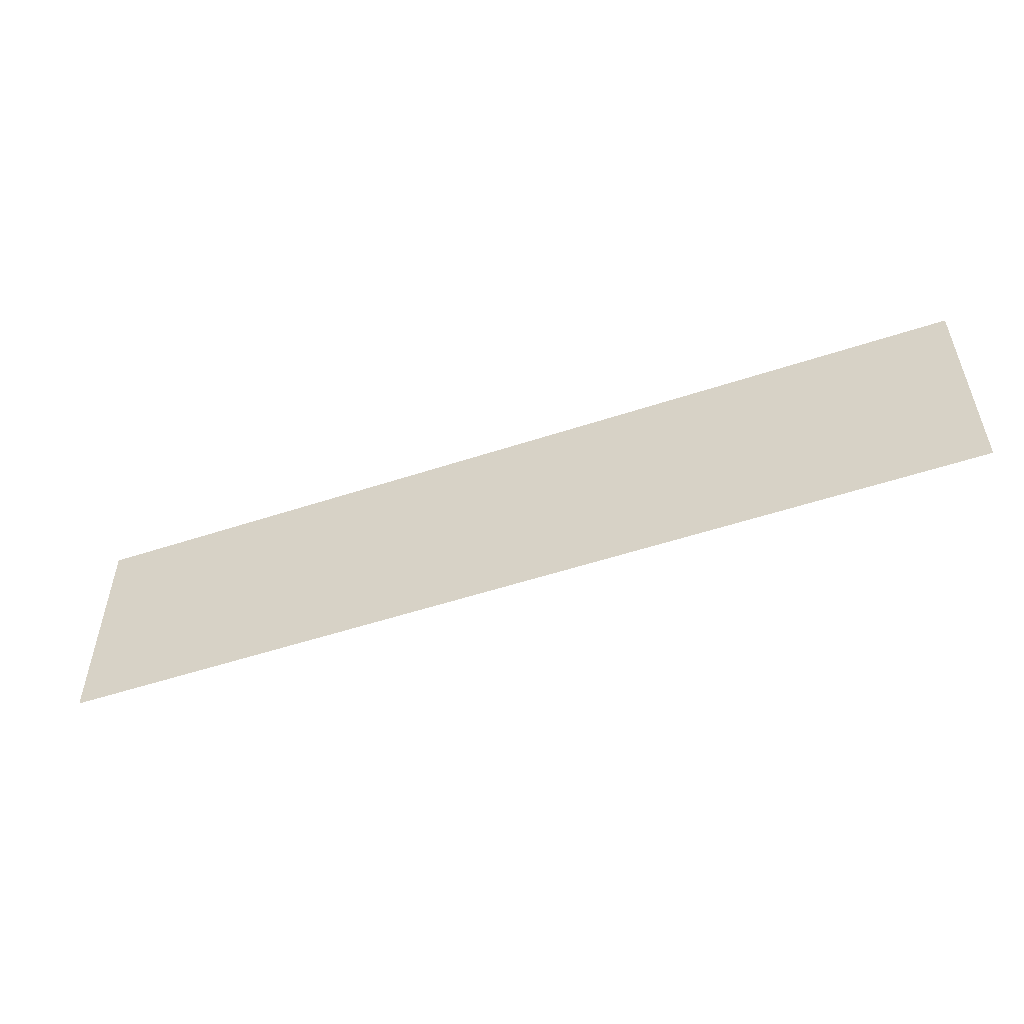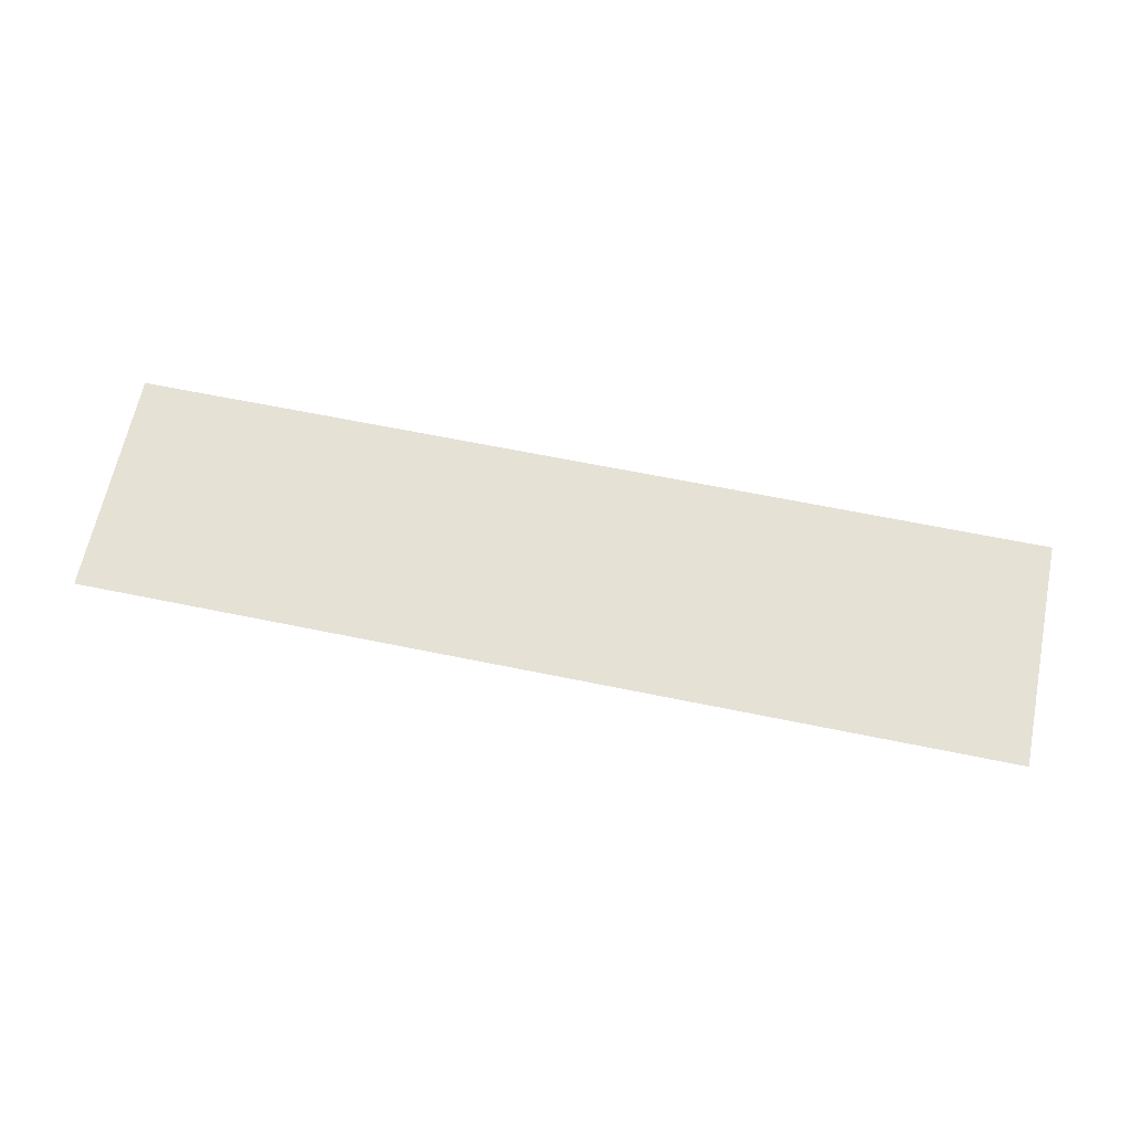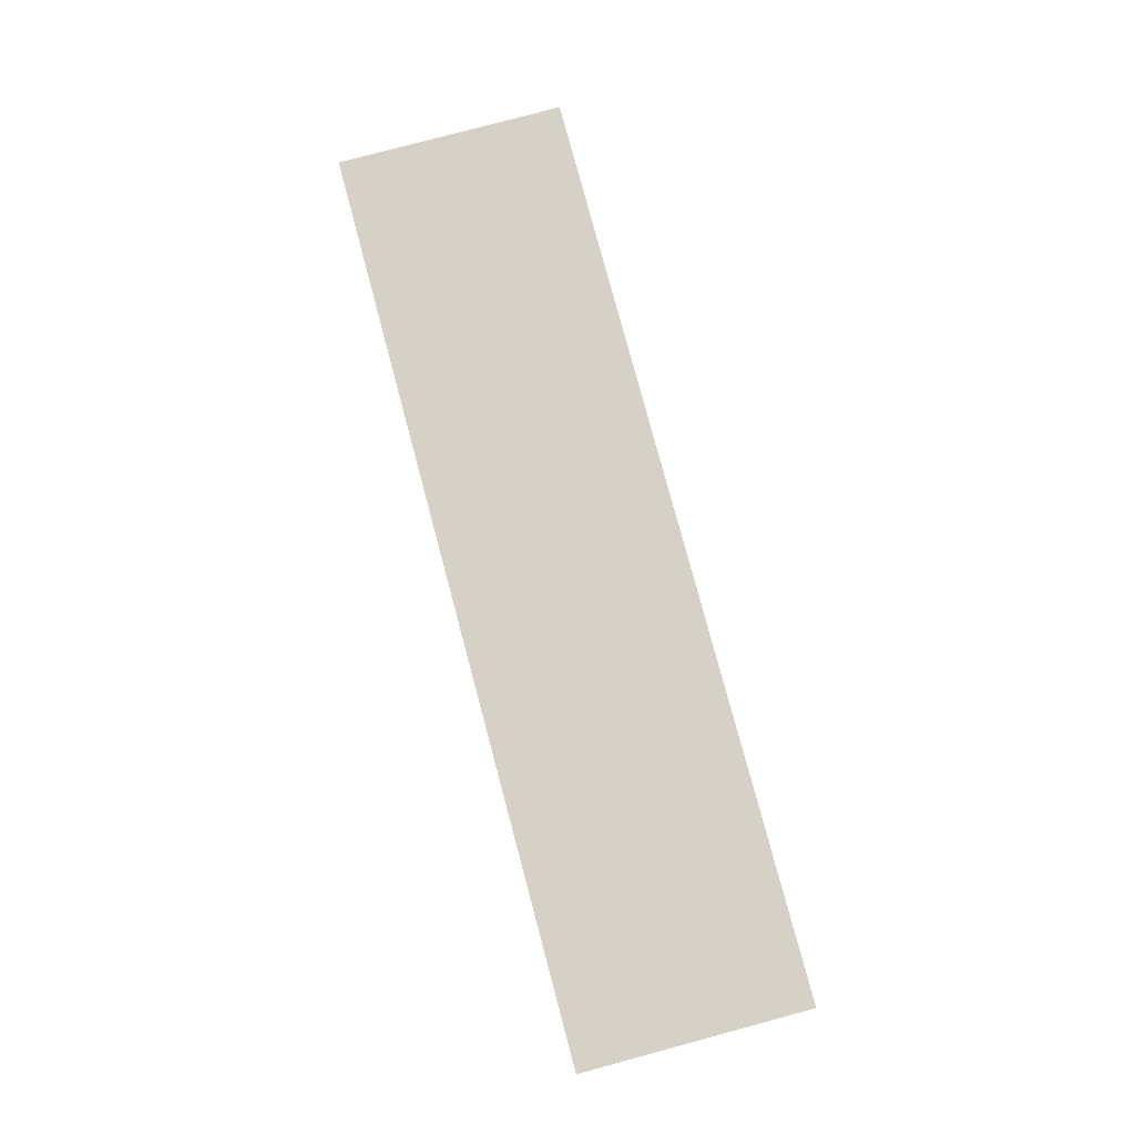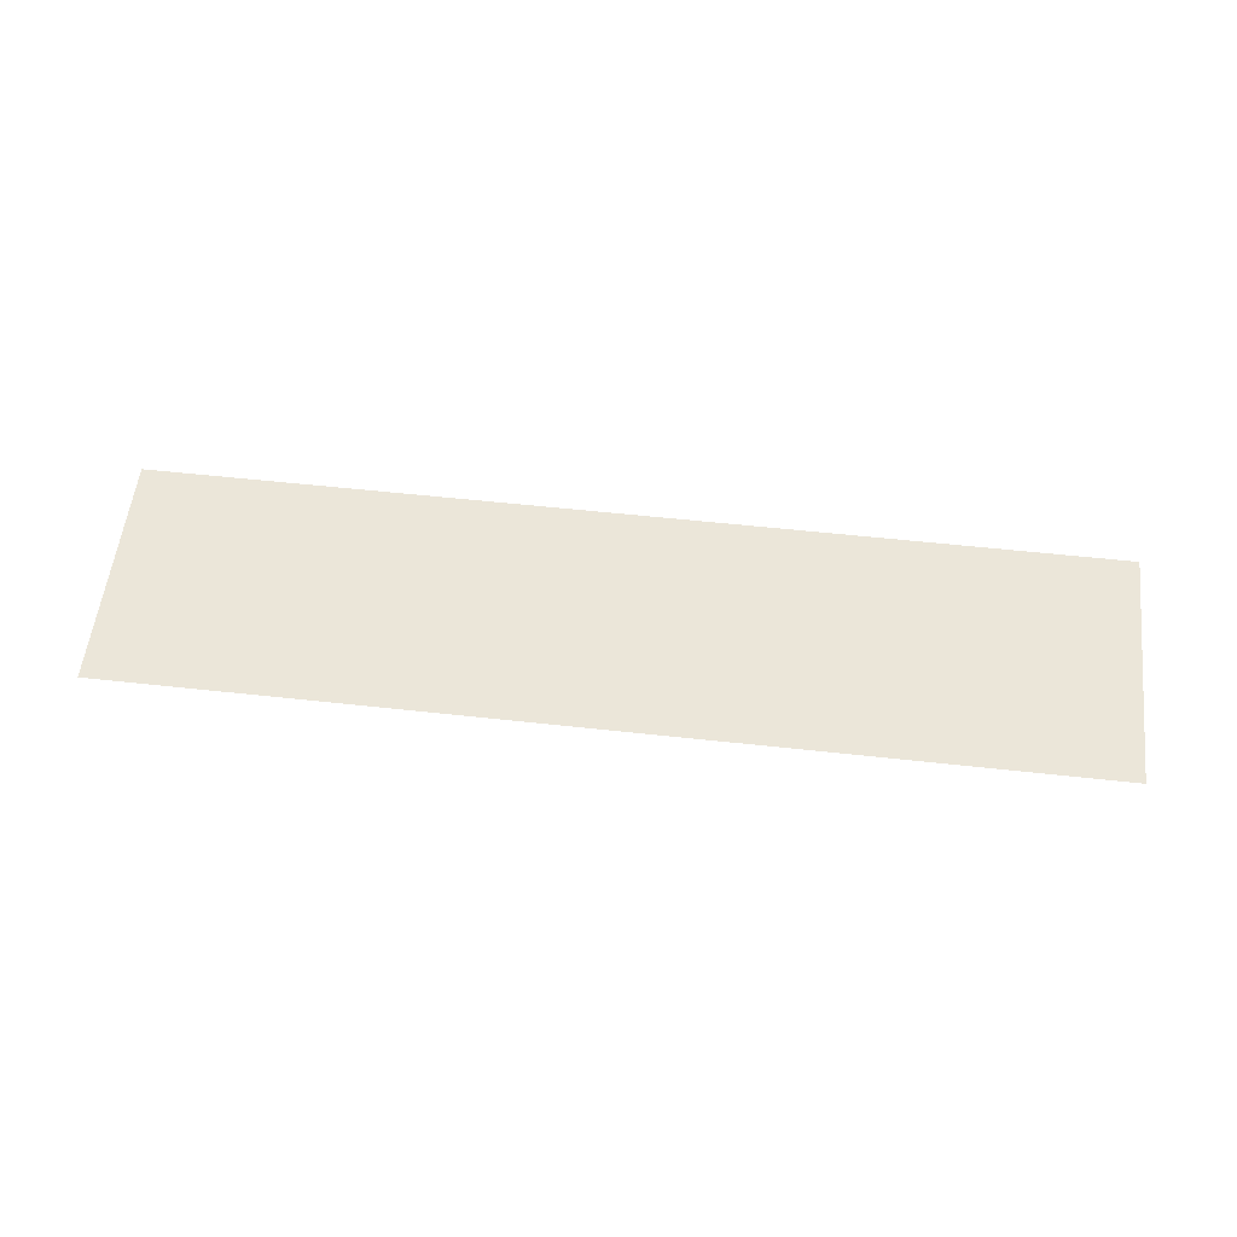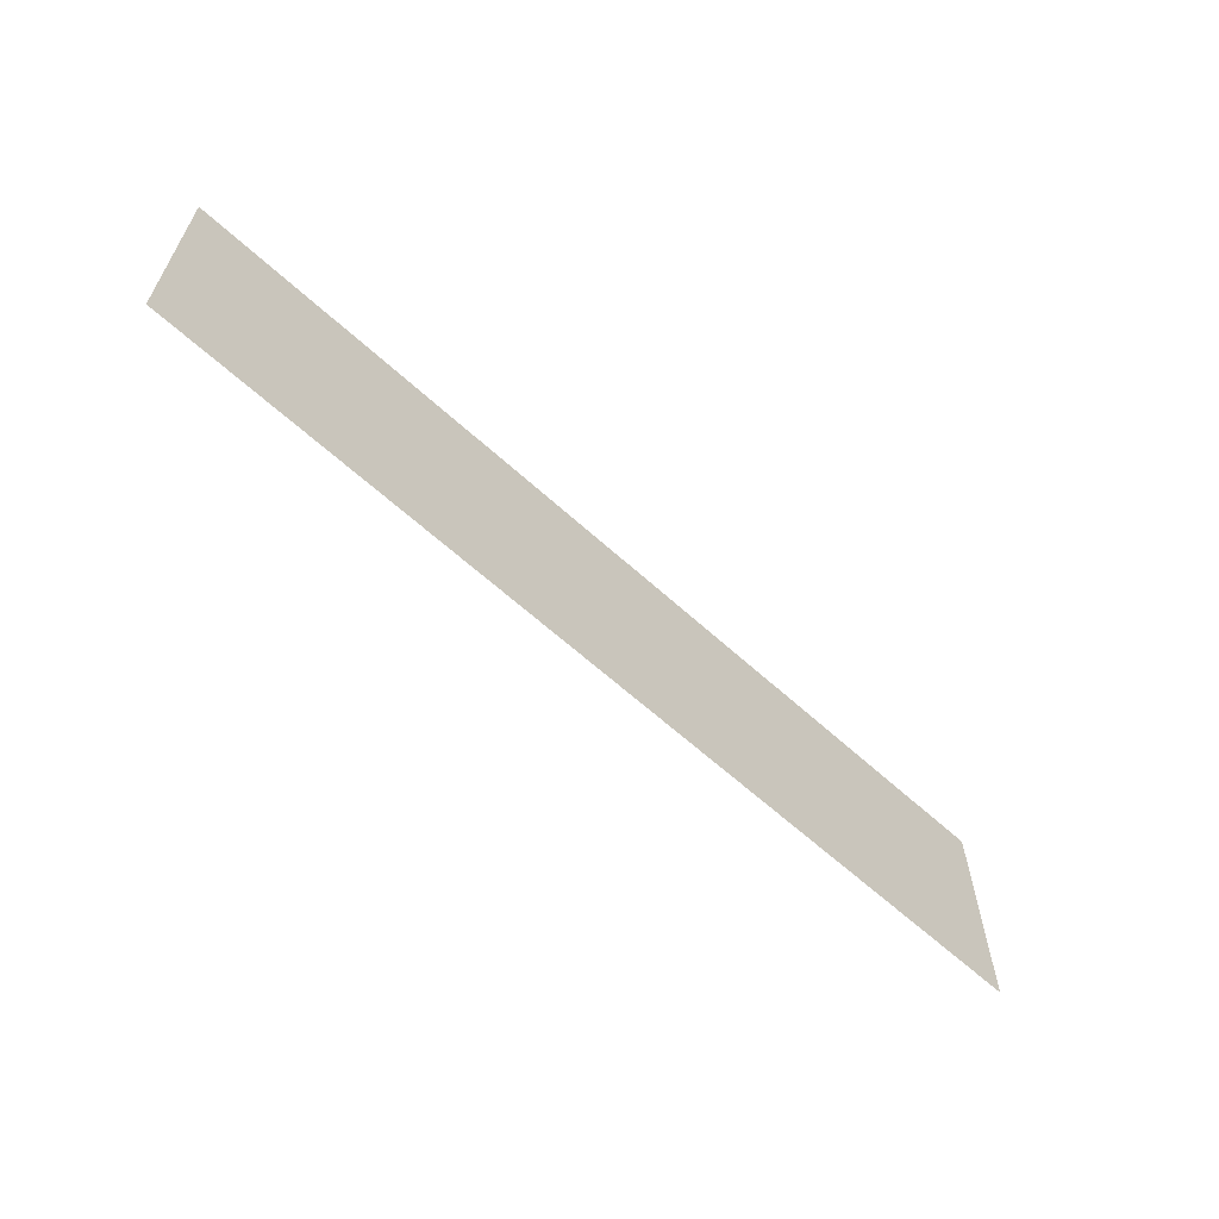
<metadata>
{"format":"obj","ext":"obj","renderer":"f3d","projection":"perspective","resolution":1024,"background":"white","views":[{"elev":-53.0,"azim":-160.5,"up":"+Y"},{"elev":64.3,"azim":-168.3,"up":"+Z"},{"elev":79.3,"azim":75.0,"up":"+Z"},{"elev":56.3,"azim":-173.4,"up":"+Z"},{"elev":-61.9,"azim":-42.9,"up":"+Y"}]}
</metadata>
<code>
v -64 -128 0
v -80 -128 0
v -80 -112 0
v -64 -112 0
v -80 -128 0
v -96 -128 0
v -96 -112 0
v -80 -112 0
v -96 -128 0
v -112 -128 0
v -112 -112 0
v -96 -112 0
v -112 -128 0
v -128 -128 0
v -128 -112 0
v -112 -112 0
g JoustLv1_mesh_0002
f 1 2 3 4
f 5 6 7 8
f 9 10 11 12
f 13 14 15 16

</code>
